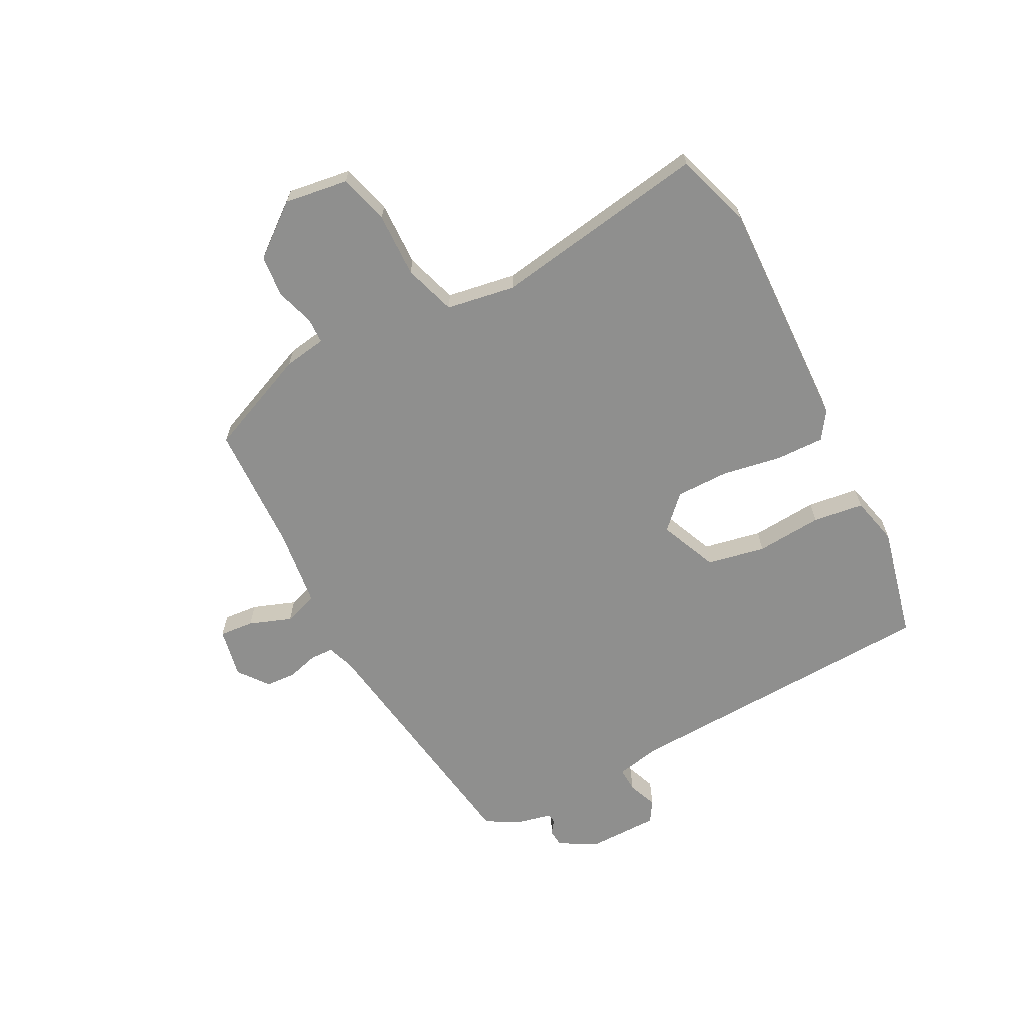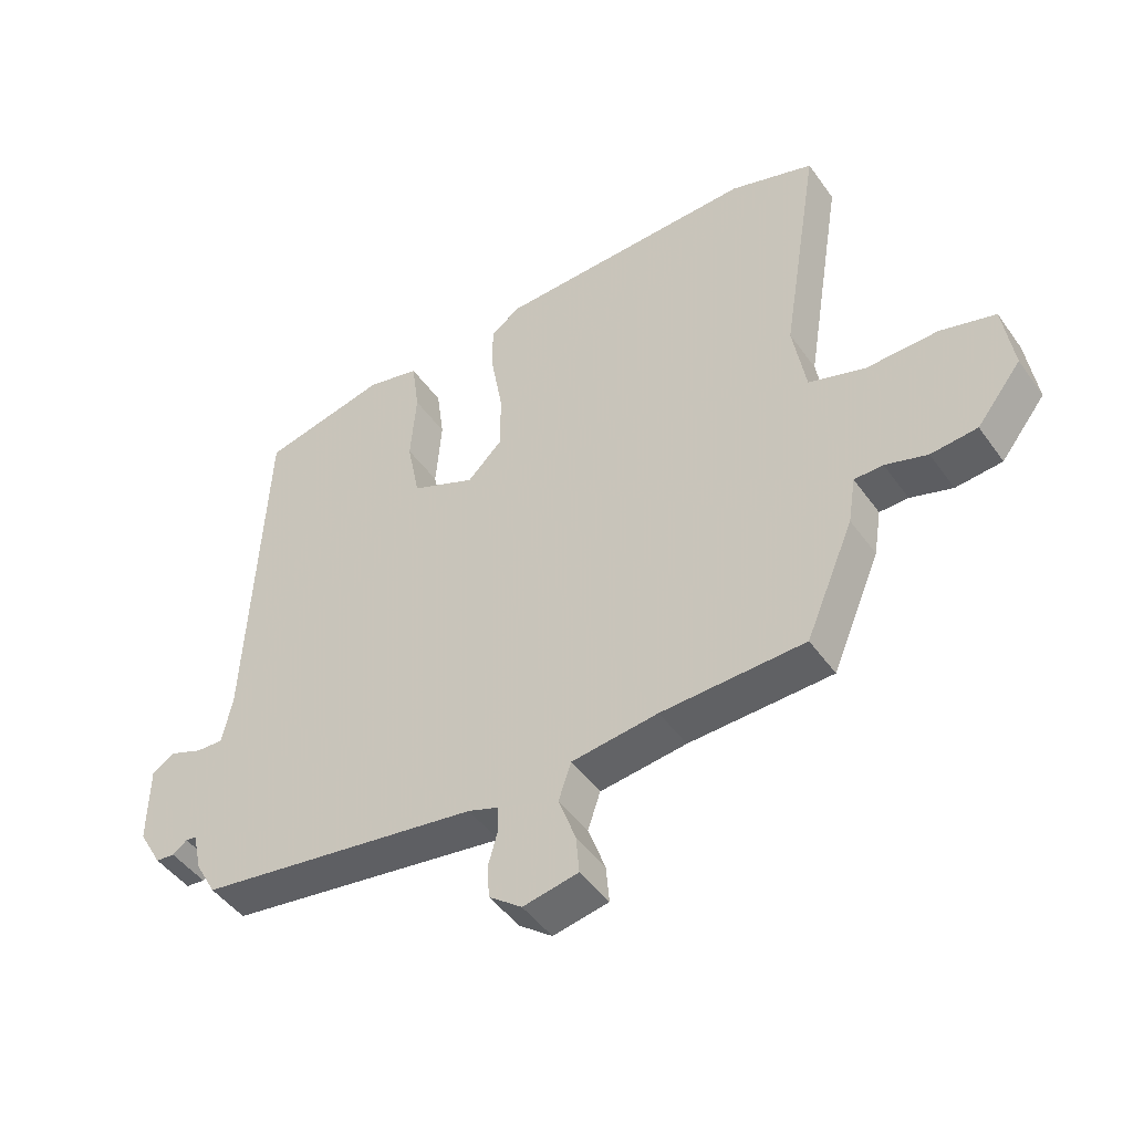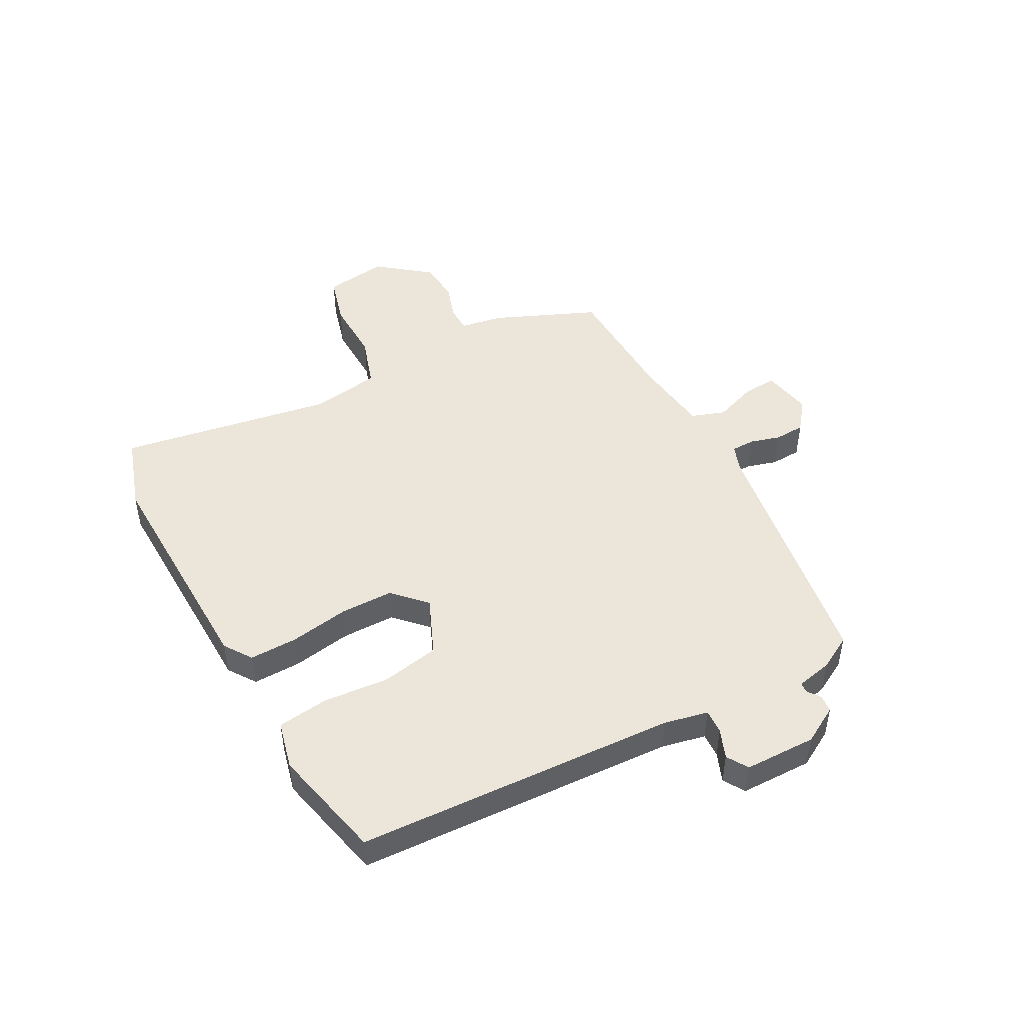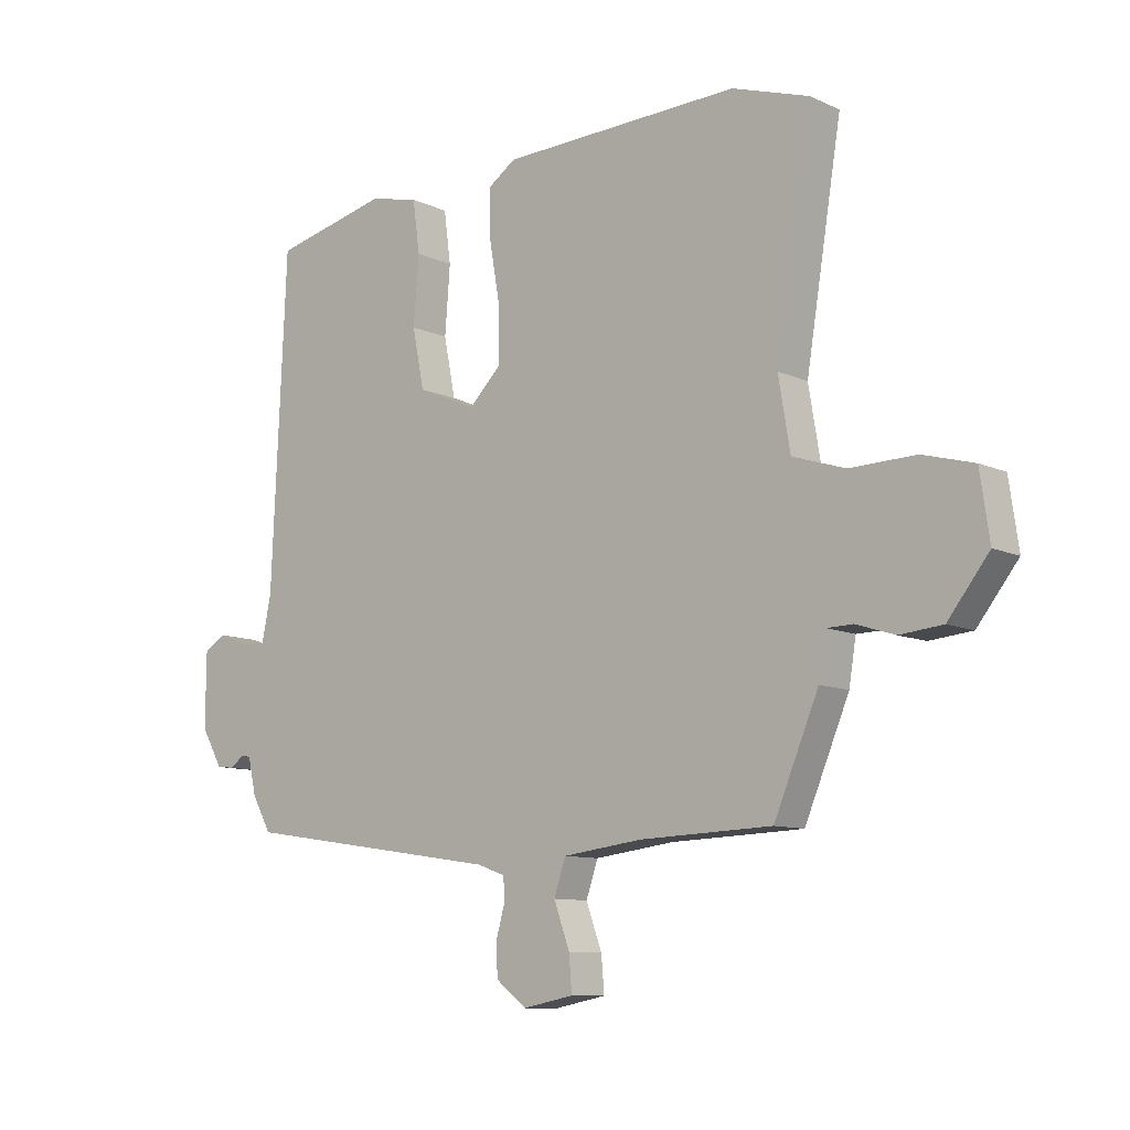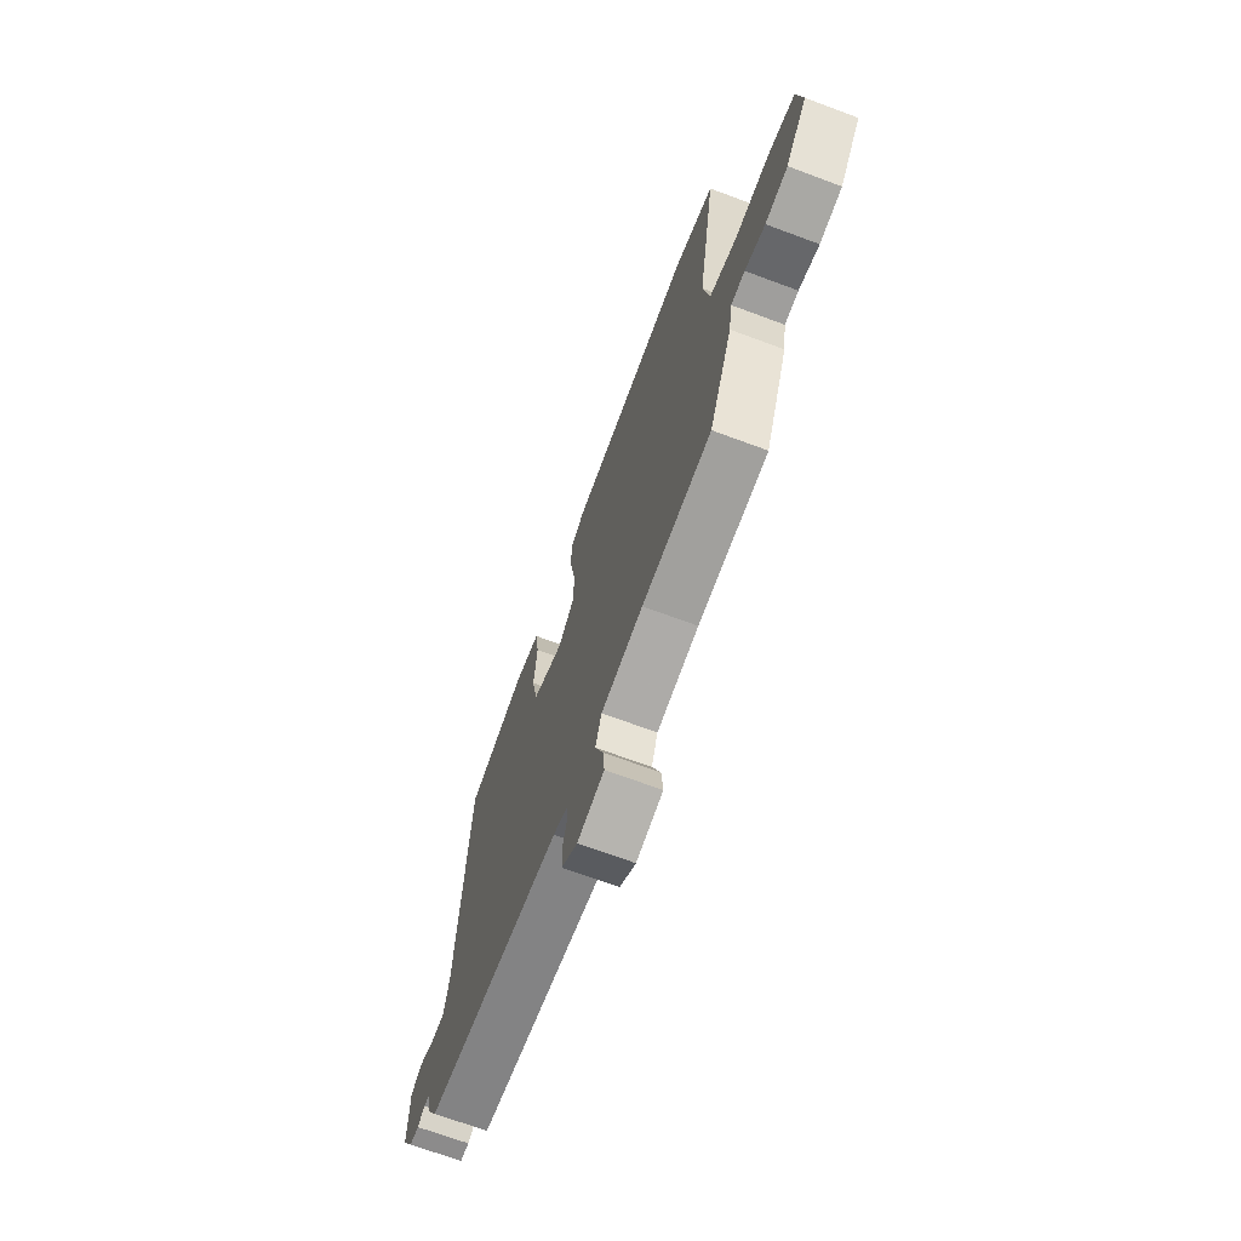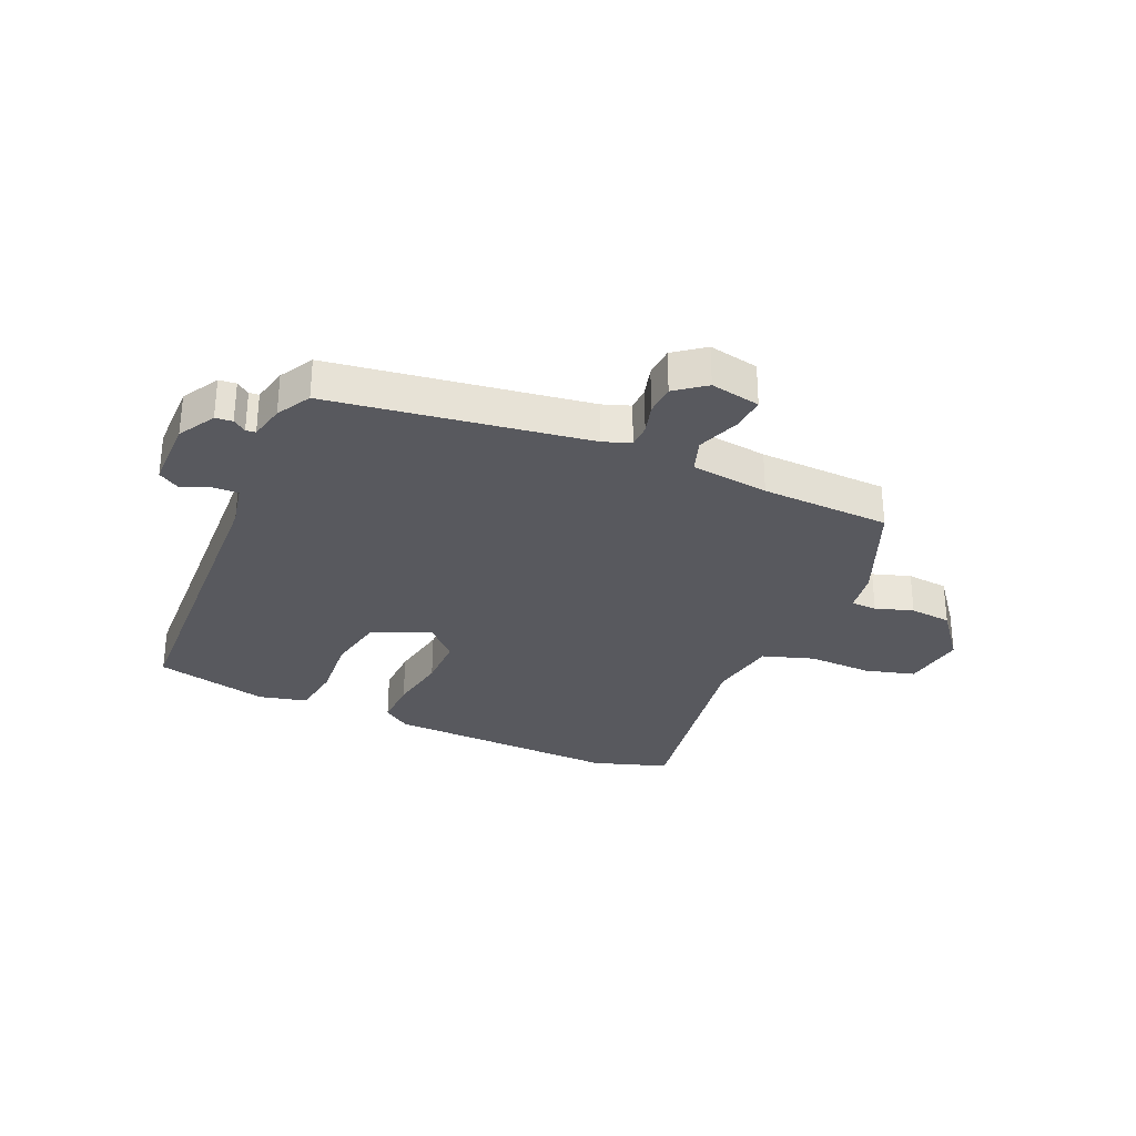
<metadata>
{"format":"obj","ext":"obj","renderer":"f3d","projection":"perspective","resolution":1024,"background":"white","views":[{"elev":-65.2,"azim":-62.5,"up":"+Y"},{"elev":-46.6,"azim":-146.5,"up":"+Z"},{"elev":47.6,"azim":61.9,"up":"+Y"},{"elev":-9.9,"azim":-139.3,"up":"+Z"},{"elev":-69.6,"azim":-110.4,"up":"+Z"},{"elev":-30.3,"azim":156.3,"up":"+Y"}]}
</metadata>
<code>
v 0.512 0.07 -0.462
v 0.066 0.07 -0.529
v 0.018 0.07 -0.546
v 0.017 0.07 -0.587
v 0.032 0.07 -0.64
v 0.029 0.07 -0.693
v -0.023 0.07 -0.733
v -0.11 0.07 -0.716
v -0.105 0.07 -0.656
v -0.078 0.07 -0.582
v -0.098 0.07 -0.523
v -0.234 0.07 -0.506
v -0.459 0.07 -0.498
v -0.535 0.07 -0.318
v -0.547 0.07 -0.244
v -0.592 0.07 -0.243
v -0.658 0.07 -0.264
v -0.731 0.07 -0.257
v -0.801 0.07 -0.168
v -0.785 0.07 -0.057
v -0.698 0.07 -0.033
v -0.586 0.07 -0.036
v -0.496 0.07 -0.007
v -0.476 0.07 0.113
v -0.537 0.07 0.488
v -0.405 0.07 0.531
v 0.004 0.07 0.518
v 0.052 0.07 0.485
v 0.05 0.07 0.401
v 0.032 0.07 0.298
v 0.032 0.07 0.205
v 0.087 0.07 0.151
v 0.188 0.07 0.194
v 0.208 0.07 0.295
v 0.199 0.07 0.41
v 0.211 0.07 0.499
v 0.295 0.07 0.519
v 0.493 0.07 0.473
v 0.518 0.07 -0.086
v 0.534 0.07 -0.163
v 0.577 0.07 -0.161
v 0.628 0.07 -0.141
v 0.665 0.07 -0.164
v 0.666 0.07 -0.289
v 0.629 0.07 -0.353
v 0.599 0.07 -0.356
v 0.576 0.07 -0.339
v 0.559 0.07 -0.341
v 0.545 0.07 -0.403
v 0.512 0 -0.462
v 0.066 0 -0.529
v 0.018 0 -0.546
v 0.017 0 -0.587
v 0.032 0 -0.64
v 0.029 0 -0.693
v -0.023 0 -0.733
v -0.11 0 -0.716
v -0.105 0 -0.656
v -0.078 0 -0.582
v -0.098 0 -0.523
v -0.234 0 -0.506
v -0.459 0 -0.498
v -0.535 0 -0.318
v -0.547 0 -0.244
v -0.592 0 -0.243
v -0.658 0 -0.264
v -0.731 0 -0.257
v -0.801 0 -0.168
v -0.785 0 -0.057
v -0.698 0 -0.033
v -0.586 0 -0.036
v -0.496 0 -0.007
v -0.476 0 0.113
v -0.537 0 0.488
v -0.405 0 0.531
v 0.004 0 0.518
v 0.052 0 0.485
v 0.05 0 0.401
v 0.032 0 0.298
v 0.032 0 0.205
v 0.087 0 0.151
v 0.188 0 0.194
v 0.208 0 0.295
v 0.199 0 0.41
v 0.211 0 0.499
v 0.295 0 0.519
v 0.493 0 0.473
v 0.518 0 -0.086
v 0.534 0 -0.163
v 0.577 0 -0.161
v 0.628 0 -0.141
v 0.665 0 -0.164
v 0.666 0 -0.289
v 0.629 0 -0.353
v 0.599 0 -0.356
v 0.576 0 -0.339
v 0.559 0 -0.341
v 0.545 0 -0.403
f 48 49 1 2
f 45 46 47
f 44 45 47
f 43 44 47
f 42 43 47
f 41 42 47
f 40 41 47 48
f 48 2 3
f 40 48 3
f 39 40 3
f 37 38 39
f 36 37 39
f 35 36 39
f 34 35 39
f 33 34 39
f 32 33 39 3
f 28 29 30
f 27 28 30
f 26 27 30
f 25 26 30
f 24 25 30
f 23 24 30 31
f 20 21 22
f 19 20 22
f 18 19 22
f 17 18 22
f 16 17 22
f 15 16 22 23
f 23 31 32
f 15 23 32
f 14 15 32
f 13 14 32
f 12 13 32
f 8 9 10
f 7 8 10
f 6 7 10
f 5 6 10
f 4 5 10
f 3 4 10 11
f 32 3 11
f 11 12 32
f 51 50 98 97
f 96 95 94
f 96 94 93
f 96 93 92
f 96 92 91
f 96 91 90
f 97 96 90 89
f 52 51 97
f 52 97 89
f 52 89 88
f 88 87 86
f 88 86 85
f 88 85 84
f 88 84 83
f 88 83 82
f 52 88 82 81
f 79 78 77
f 79 77 76
f 79 76 75
f 79 75 74
f 79 74 73
f 80 79 73 72
f 71 70 69
f 71 69 68
f 71 68 67
f 71 67 66
f 71 66 65
f 72 71 65 64
f 81 80 72
f 81 72 64
f 81 64 63
f 81 63 62
f 81 62 61
f 59 58 57
f 59 57 56
f 59 56 55
f 59 55 54
f 59 54 53
f 60 59 53 52
f 60 52 81
f 81 61 60
f 1 50 51 2
f 2 51 52 3
f 3 52 53 4
f 4 53 54 5
f 5 54 55 6
f 6 55 56 7
f 7 56 57 8
f 8 57 58 9
f 9 58 59 10
f 10 59 60 11
f 11 60 61 12
f 12 61 62 13
f 13 62 63 14
f 14 63 64 15
f 15 64 65 16
f 16 65 66 17
f 17 66 67 18
f 18 67 68 19
f 19 68 69 20
f 20 69 70 21
f 21 70 71 22
f 22 71 72 23
f 23 72 73 24
f 24 73 74 25
f 25 74 75 26
f 26 75 76 27
f 27 76 77 28
f 28 77 78 29
f 29 78 79 30
f 30 79 80 31
f 31 80 81 32
f 32 81 82 33
f 33 82 83 34
f 34 83 84 35
f 35 84 85 36
f 36 85 86 37
f 37 86 87 38
f 38 87 88 39
f 39 88 89 40
f 40 89 90 41
f 41 90 91 42
f 42 91 92 43
f 43 92 93 44
f 44 93 94 45
f 45 94 95 46
f 46 95 96 47
f 47 96 97 48
f 48 97 98 49
f 49 98 50 1

</code>
